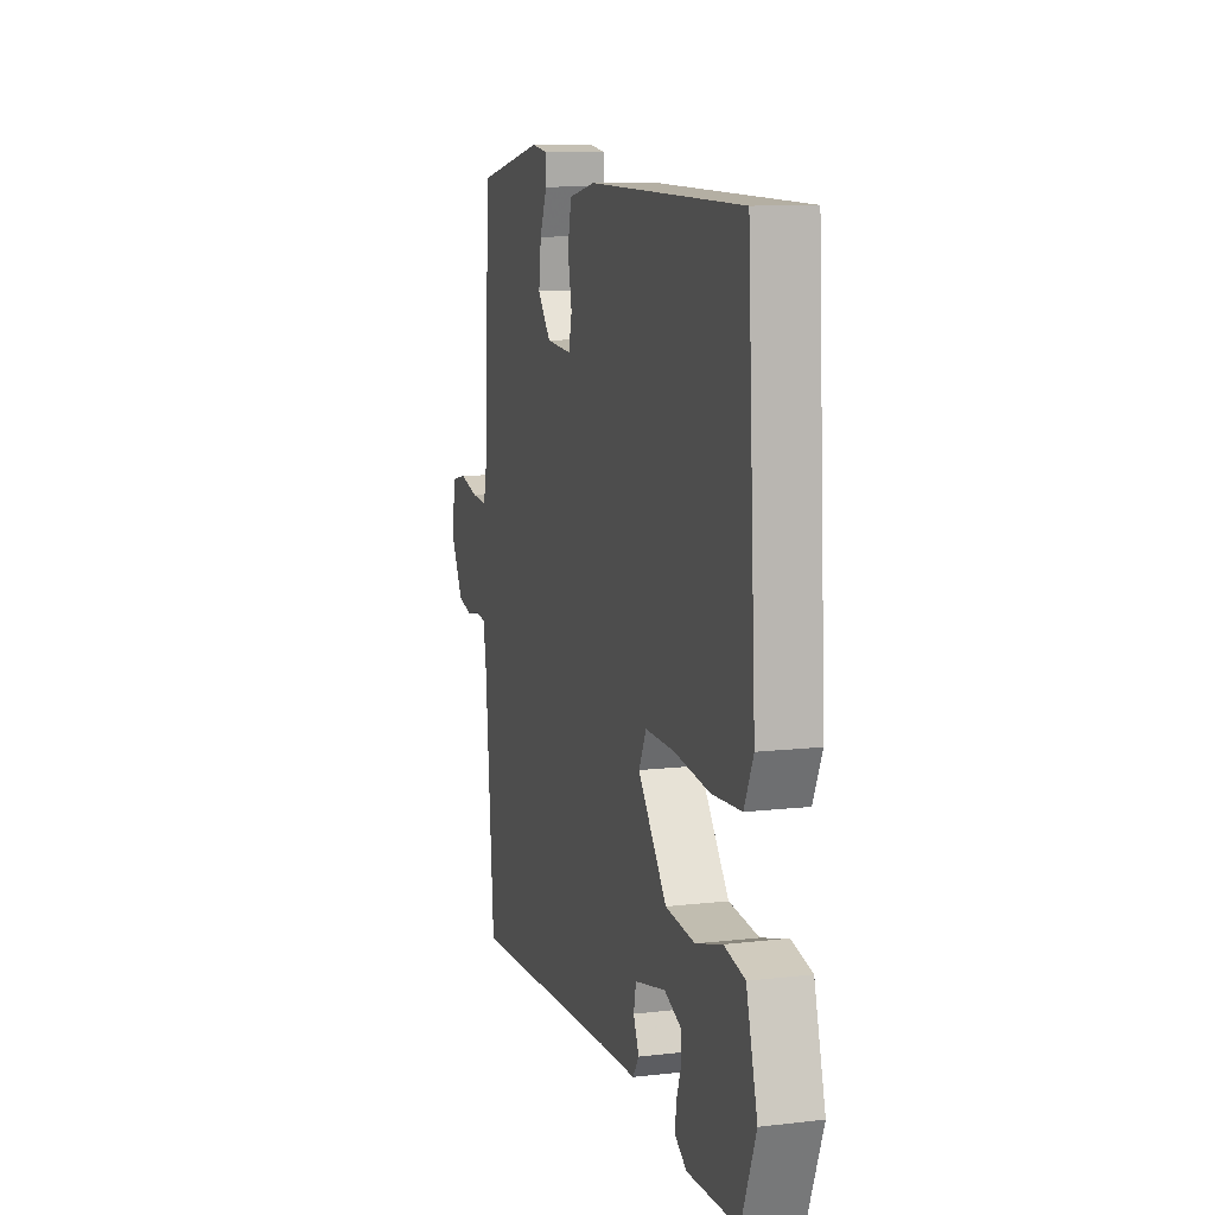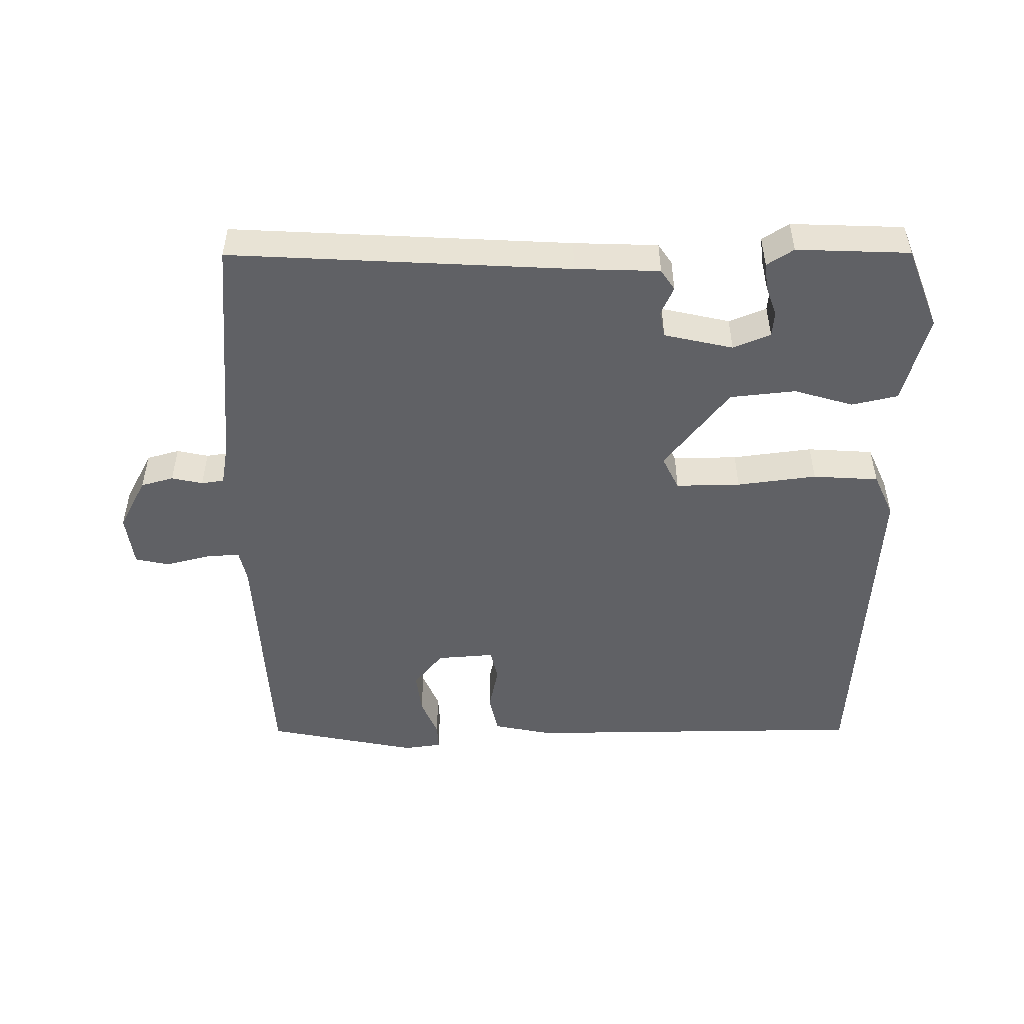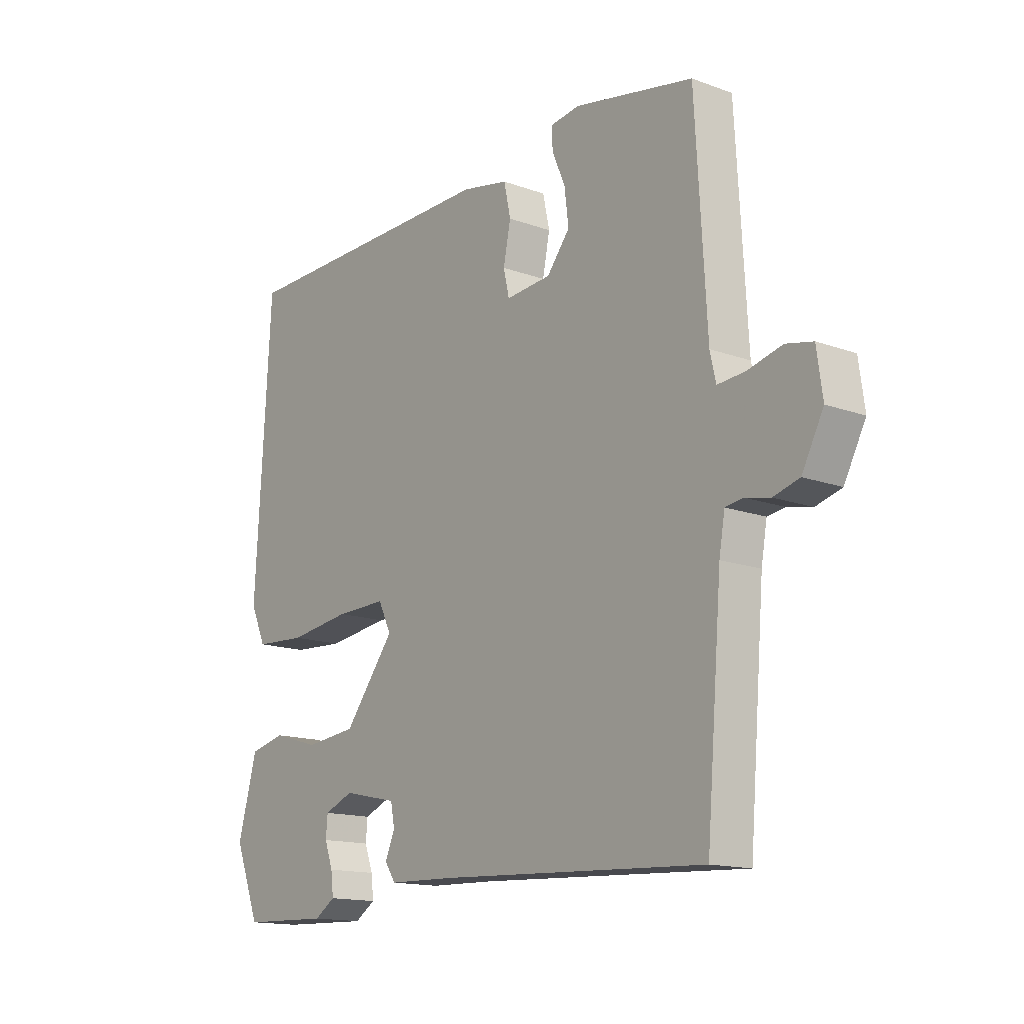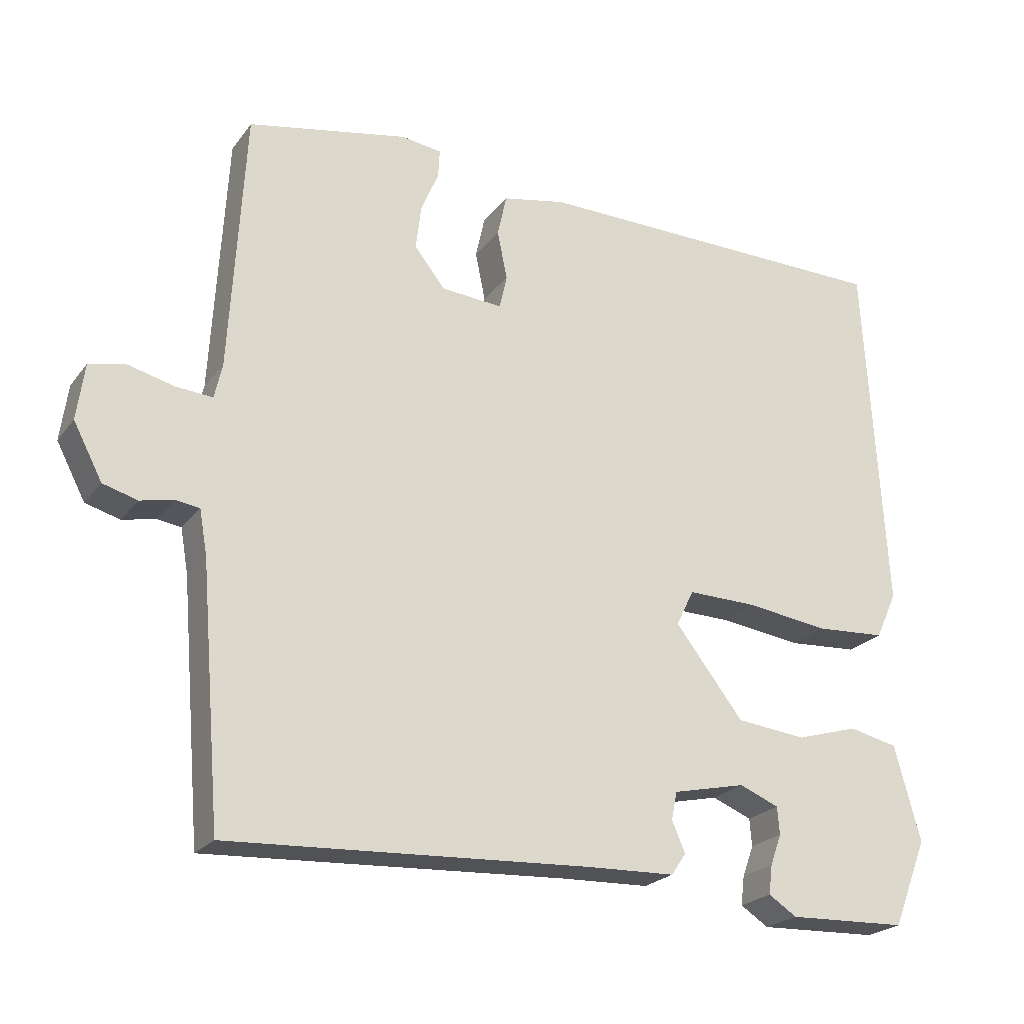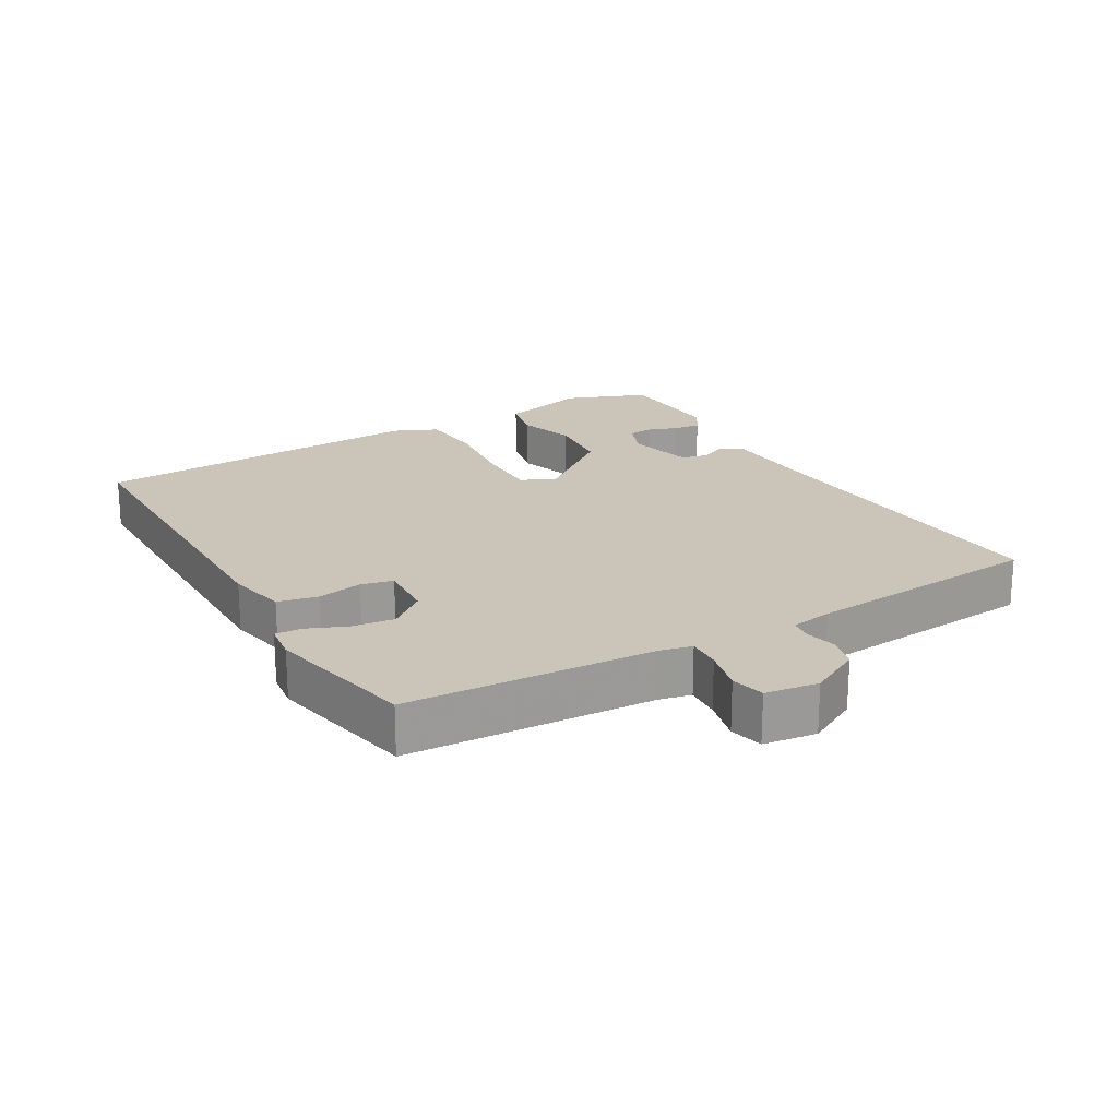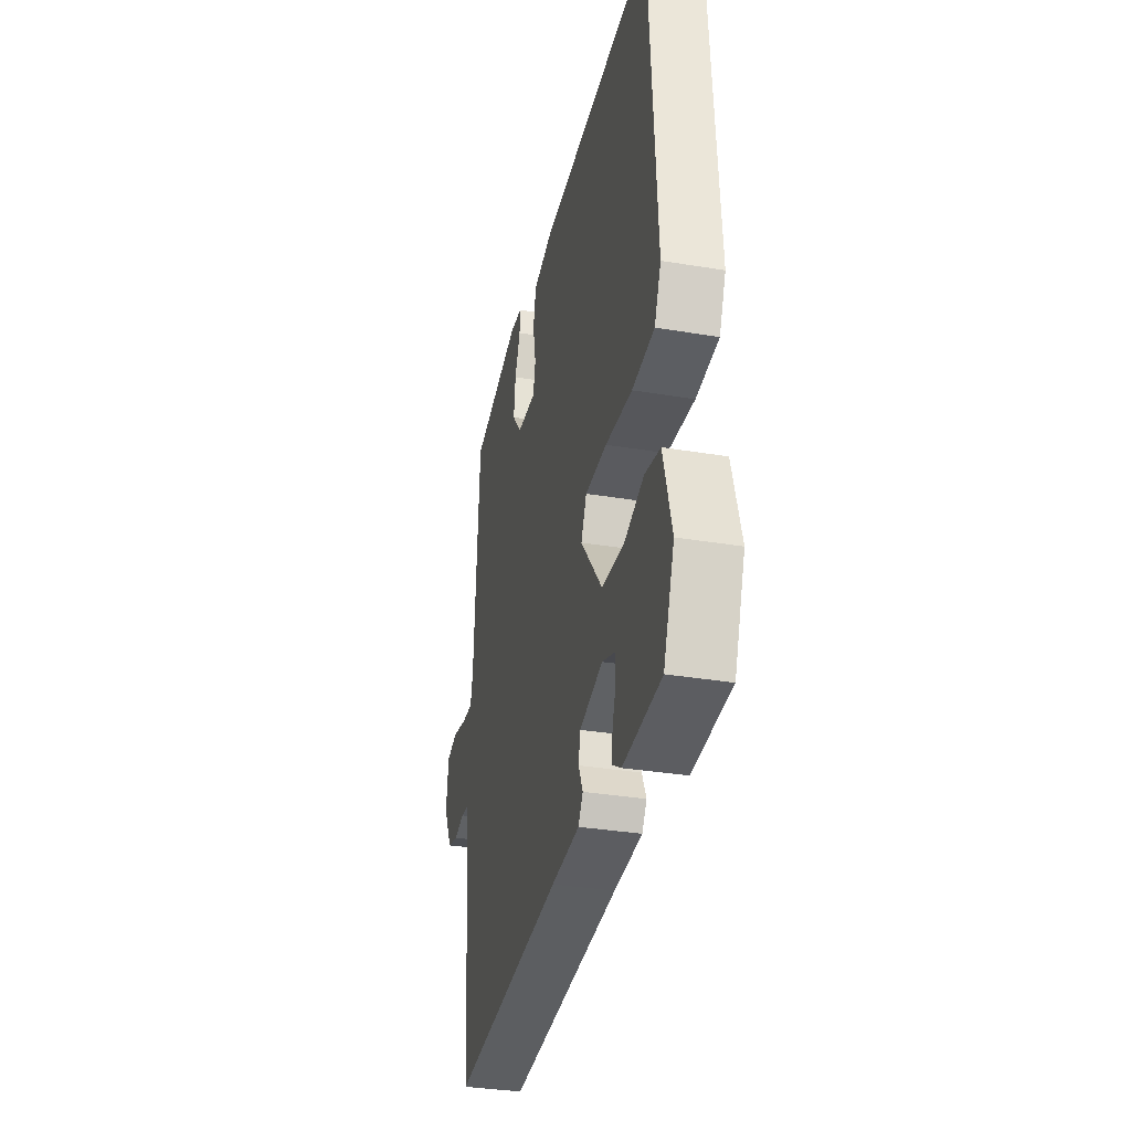
<metadata>
{"format":"obj","ext":"obj","renderer":"f3d","projection":"perspective","resolution":1024,"background":"white","views":[{"elev":10.4,"azim":-106.4,"up":"+Z"},{"elev":-49.8,"azim":-179.8,"up":"+Y"},{"elev":-14.9,"azim":52.0,"up":"+Z"},{"elev":-22.8,"azim":152.8,"up":"+Z"},{"elev":20.5,"azim":59.5,"up":"+Y"},{"elev":-34.5,"azim":-102.6,"up":"+Z"}]}
</metadata>
<code>
v -0.5 0.07 0.5
v 0.019 0.07 0.507
v 0.109 0.07 0.489
v 0.122 0.07 0.429
v 0.108 0.07 0.36
v 0.119 0.07 0.312
v 0.206 0.07 0.319
v 0.25 0.07 0.374
v 0.242 0.07 0.438
v 0.217 0.07 0.497
v 0.215 0.07 0.537
v 0.272 0.07 0.545
v 0.5 0.07 0.5
v 0.521 0.07 0.129
v 0.532 0.07 0.08
v 0.584 0.07 0.084
v 0.65 0.07 0.101
v 0.701 0.07 0.09
v 0.712 0.07 0.01
v 0.671 0.07 -0.068
v 0.622 0.07 -0.082
v 0.575 0.07 -0.072
v 0.541 0.07 -0.077
v 0.53 0.07 -0.14
v 0.5 0.07 -0.5
v -0.011 0.07 -0.474
v -0.138 0.07 -0.47
v -0.159 0.07 -0.439
v -0.14 0.07 -0.396
v -0.148 0.07 -0.356
v -0.252 0.07 -0.333
v -0.308 0.07 -0.356
v -0.311 0.07 -0.395
v -0.295 0.07 -0.439
v -0.29 0.07 -0.48
v -0.33 0.07 -0.506
v -0.5 0.07 -0.5
v -0.549 0.07 -0.376
v -0.512 0.07 -0.241
v -0.443 0.07 -0.225
v -0.354 0.07 -0.251
v -0.255 0.07 -0.24
v -0.158 0.07 -0.115
v -0.183 0.07 -0.064
v -0.28 0.07 -0.066
v -0.4 0.07 -0.082
v -0.499 0.07 -0.076
v -0.529 0.07 -0.01
v -0.5 0 0.5
v 0.019 0 0.507
v 0.109 0 0.489
v 0.122 0 0.429
v 0.108 0 0.36
v 0.119 0 0.312
v 0.206 0 0.319
v 0.25 0 0.374
v 0.242 0 0.438
v 0.217 0 0.497
v 0.215 0 0.537
v 0.272 0 0.545
v 0.5 0 0.5
v 0.521 0 0.129
v 0.532 0 0.08
v 0.584 0 0.084
v 0.65 0 0.101
v 0.701 0 0.09
v 0.712 0 0.01
v 0.671 0 -0.068
v 0.622 0 -0.082
v 0.575 0 -0.072
v 0.541 0 -0.077
v 0.53 0 -0.14
v 0.5 0 -0.5
v -0.011 0 -0.474
v -0.138 0 -0.47
v -0.159 0 -0.439
v -0.14 0 -0.396
v -0.148 0 -0.356
v -0.252 0 -0.333
v -0.308 0 -0.356
v -0.311 0 -0.395
v -0.295 0 -0.439
v -0.29 0 -0.48
v -0.33 0 -0.506
v -0.5 0 -0.5
v -0.549 0 -0.376
v -0.512 0 -0.241
v -0.443 0 -0.225
v -0.354 0 -0.251
v -0.255 0 -0.24
v -0.158 0 -0.115
v -0.183 0 -0.064
v -0.28 0 -0.066
v -0.4 0 -0.082
v -0.499 0 -0.076
v -0.529 0 -0.01
f 3 4 5
f 2 3 5
f 1 2 5
f 48 1 5
f 47 48 5
f 46 47 5
f 45 46 5
f 44 45 5 6
f 43 44 6 7
f 42 43 7
f 39 40 41
f 38 39 41
f 37 38 41
f 36 37 41
f 35 36 41
f 33 34 35
f 33 35 41
f 32 33 41
f 31 32 41 42
f 26 27 28 29
f 26 29 30
f 25 26 30
f 24 25 30
f 31 42 7
f 30 31 7
f 24 30 7
f 23 24 7
f 20 21 22
f 19 20 22
f 18 19 22
f 17 18 22
f 16 17 22
f 12 13 14
f 11 12 14
f 10 11 14
f 9 10 14
f 8 9 14 15
f 7 8 15
f 23 7 15
f 15 16 22 23
f 53 52 51
f 53 51 50
f 53 50 49
f 53 49 96
f 53 96 95
f 53 95 94
f 53 94 93
f 54 53 93 92
f 55 54 92 91
f 55 91 90
f 89 88 87
f 89 87 86
f 89 86 85
f 89 85 84
f 89 84 83
f 83 82 81
f 89 83 81
f 89 81 80
f 90 89 80 79
f 77 76 75 74
f 78 77 74
f 78 74 73
f 78 73 72
f 55 90 79
f 55 79 78
f 55 78 72
f 55 72 71
f 70 69 68
f 70 68 67
f 70 67 66
f 70 66 65
f 70 65 64
f 62 61 60
f 62 60 59
f 62 59 58
f 62 58 57
f 63 62 57 56
f 63 56 55
f 63 55 71
f 71 70 64 63
f 1 49 50 2
f 2 50 51 3
f 3 51 52 4
f 4 52 53 5
f 5 53 54 6
f 6 54 55 7
f 7 55 56 8
f 8 56 57 9
f 9 57 58 10
f 10 58 59 11
f 11 59 60 12
f 12 60 61 13
f 13 61 62 14
f 14 62 63 15
f 15 63 64 16
f 16 64 65 17
f 17 65 66 18
f 18 66 67 19
f 19 67 68 20
f 20 68 69 21
f 21 69 70 22
f 22 70 71 23
f 23 71 72 24
f 24 72 73 25
f 25 73 74 26
f 26 74 75 27
f 27 75 76 28
f 28 76 77 29
f 29 77 78 30
f 30 78 79 31
f 31 79 80 32
f 32 80 81 33
f 33 81 82 34
f 34 82 83 35
f 35 83 84 36
f 36 84 85 37
f 37 85 86 38
f 38 86 87 39
f 39 87 88 40
f 40 88 89 41
f 41 89 90 42
f 42 90 91 43
f 43 91 92 44
f 44 92 93 45
f 45 93 94 46
f 46 94 95 47
f 47 95 96 48
f 48 96 49 1

</code>
